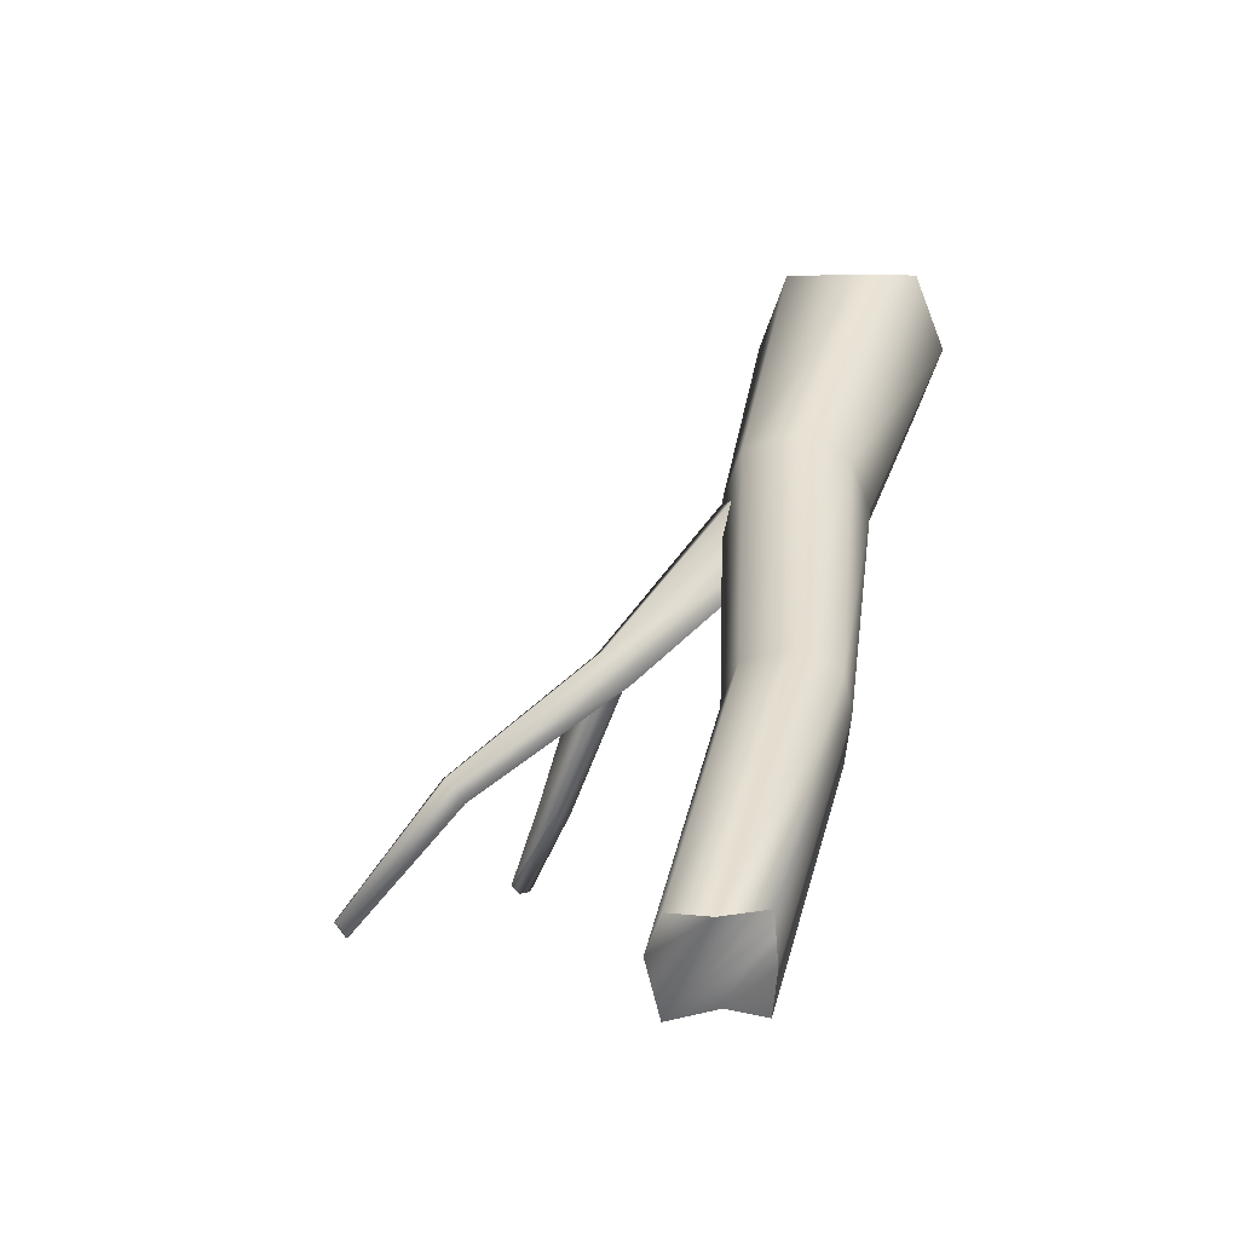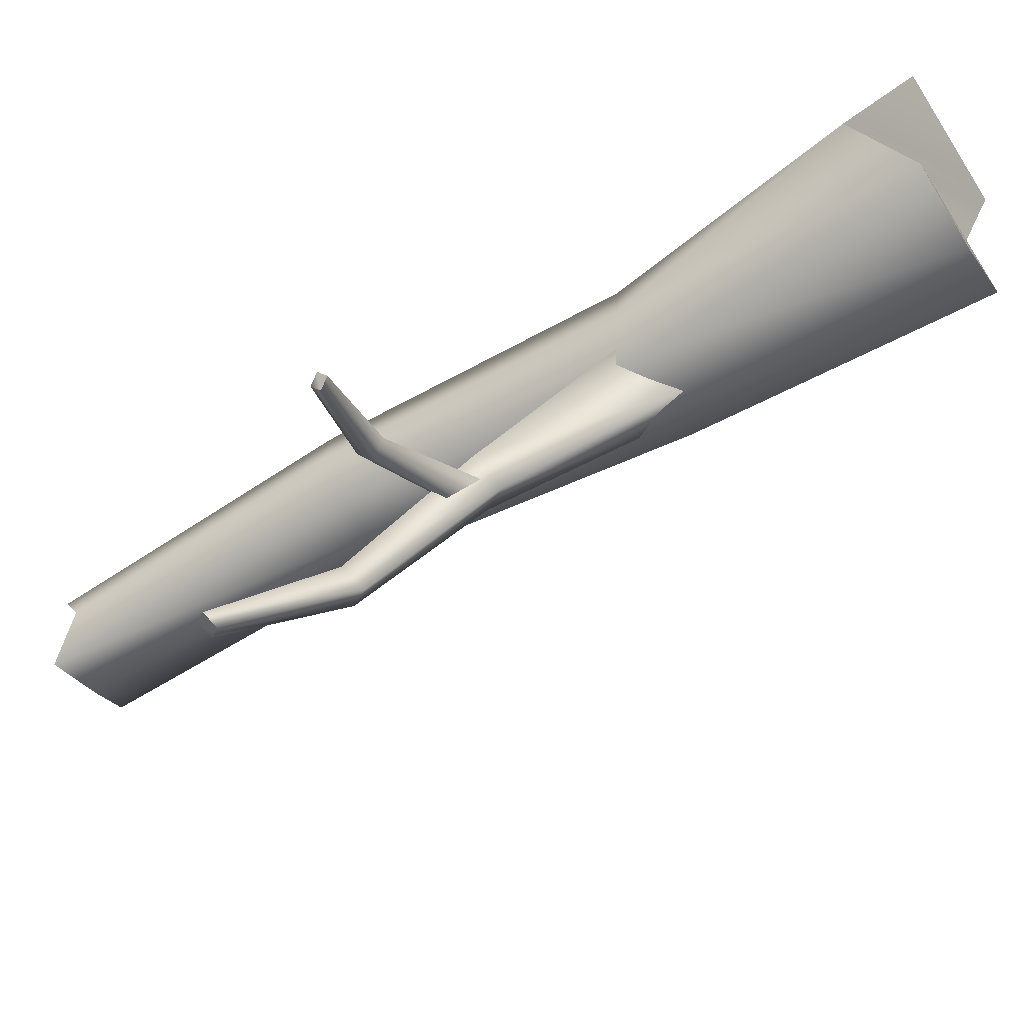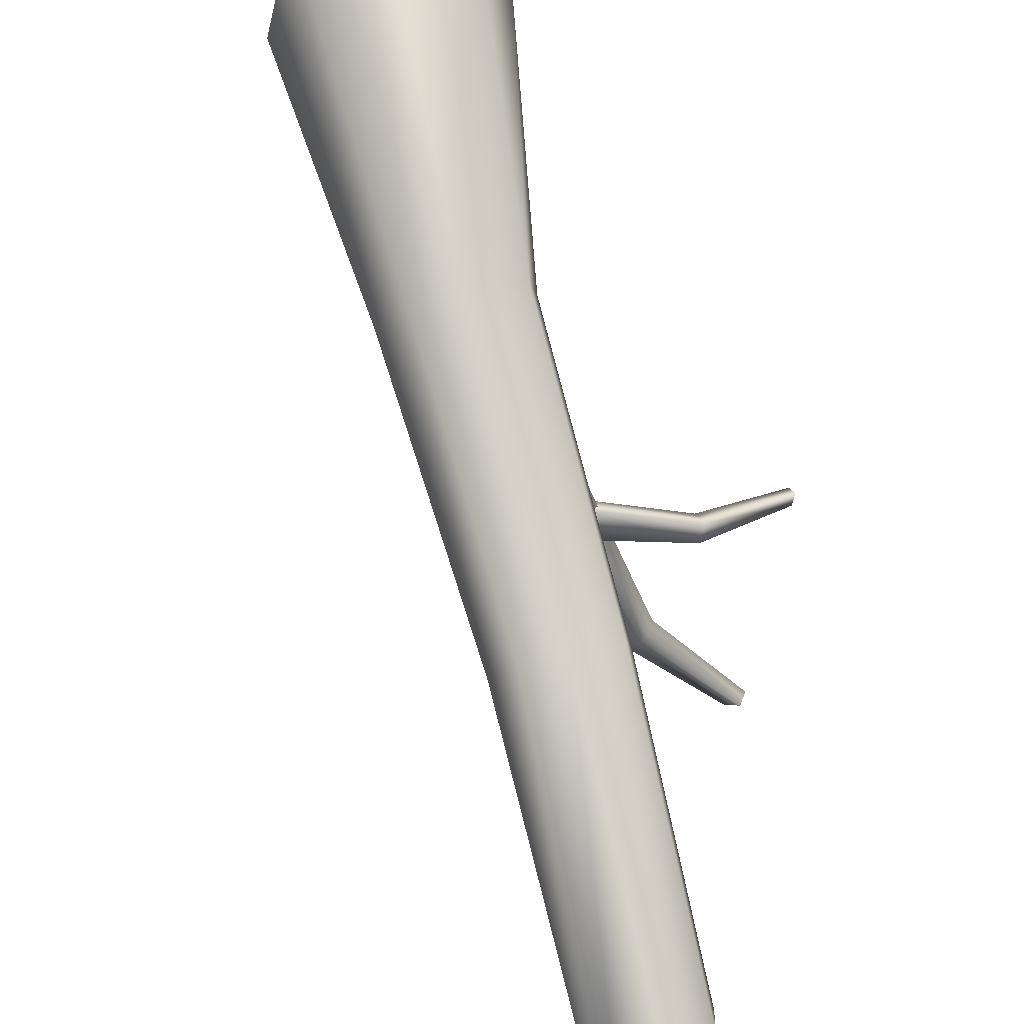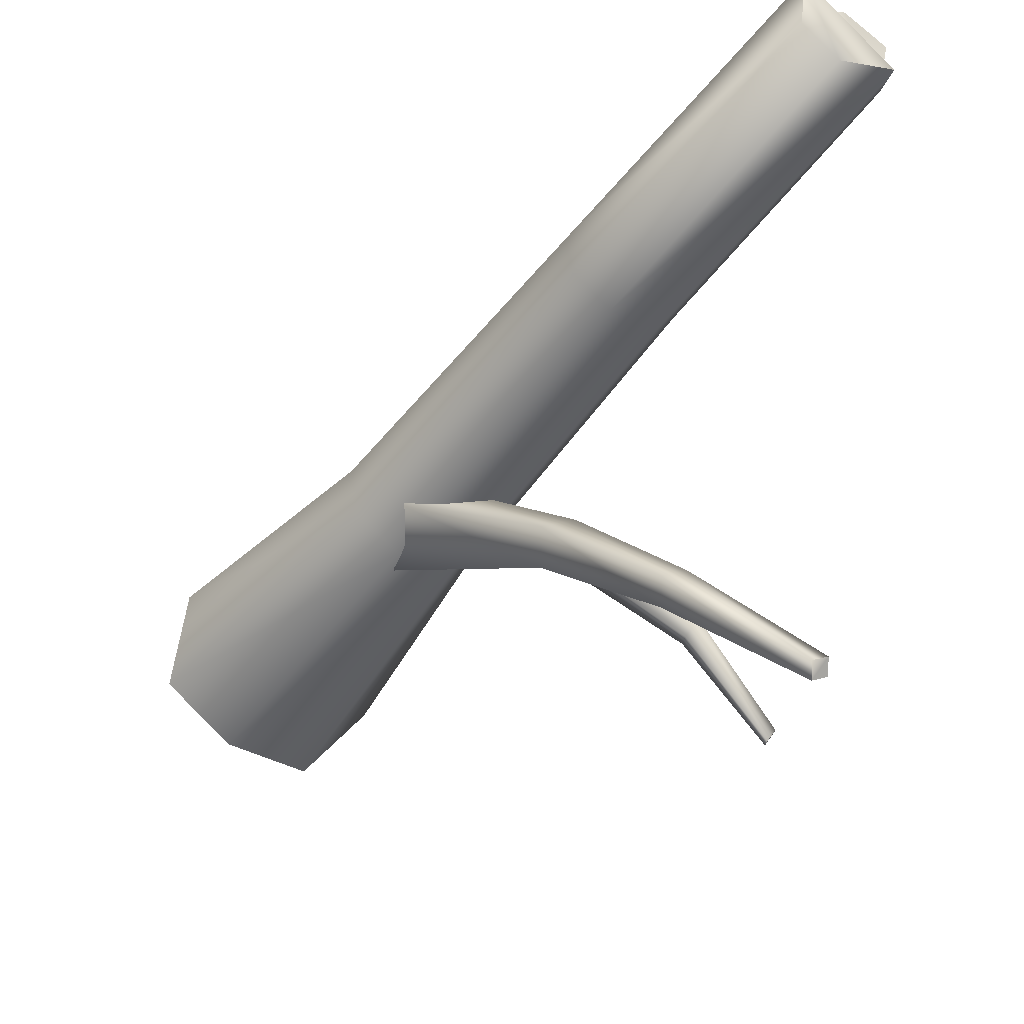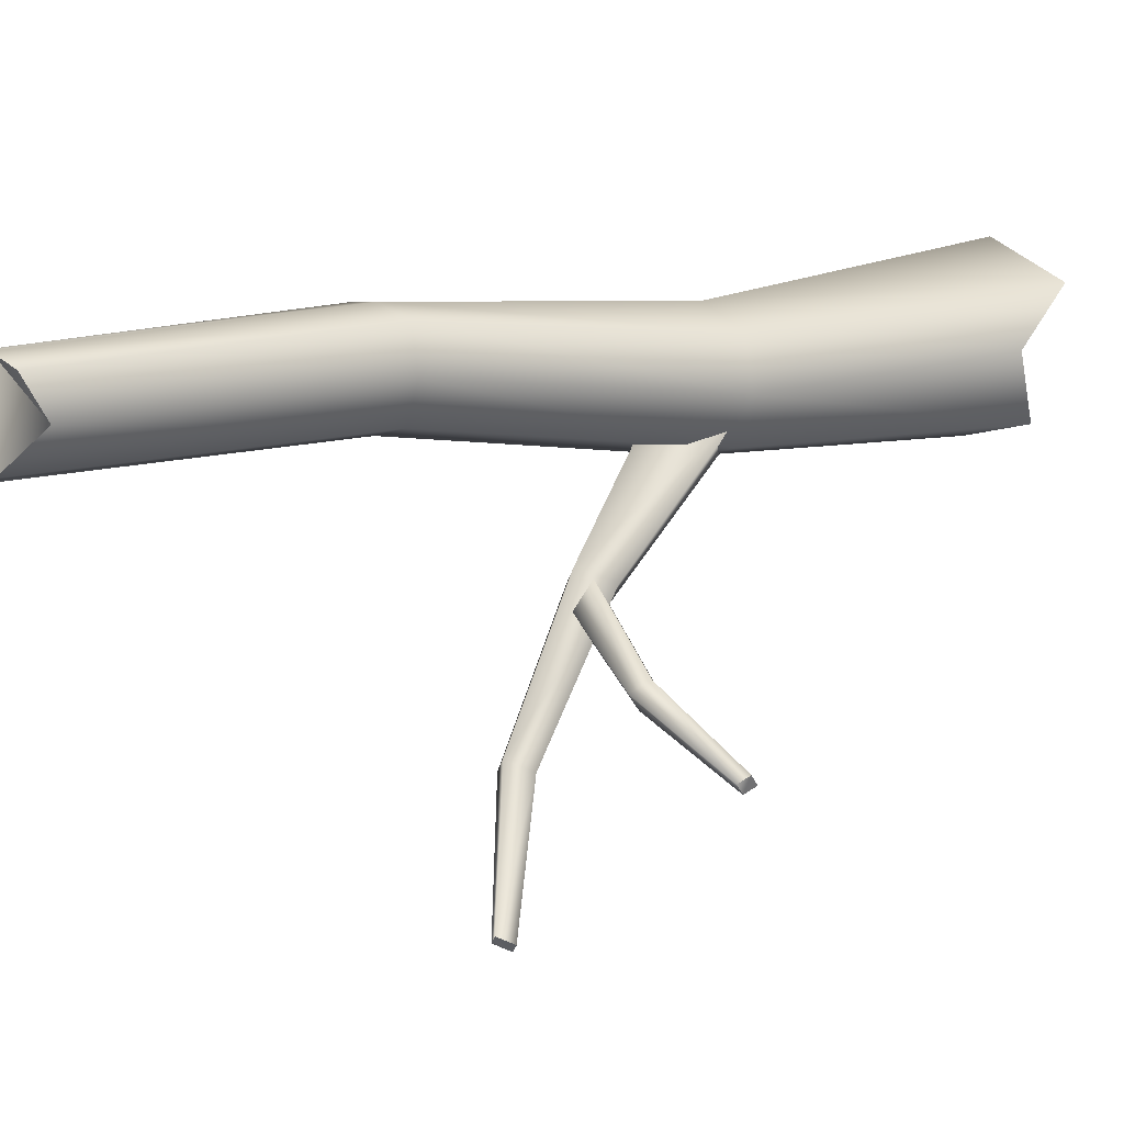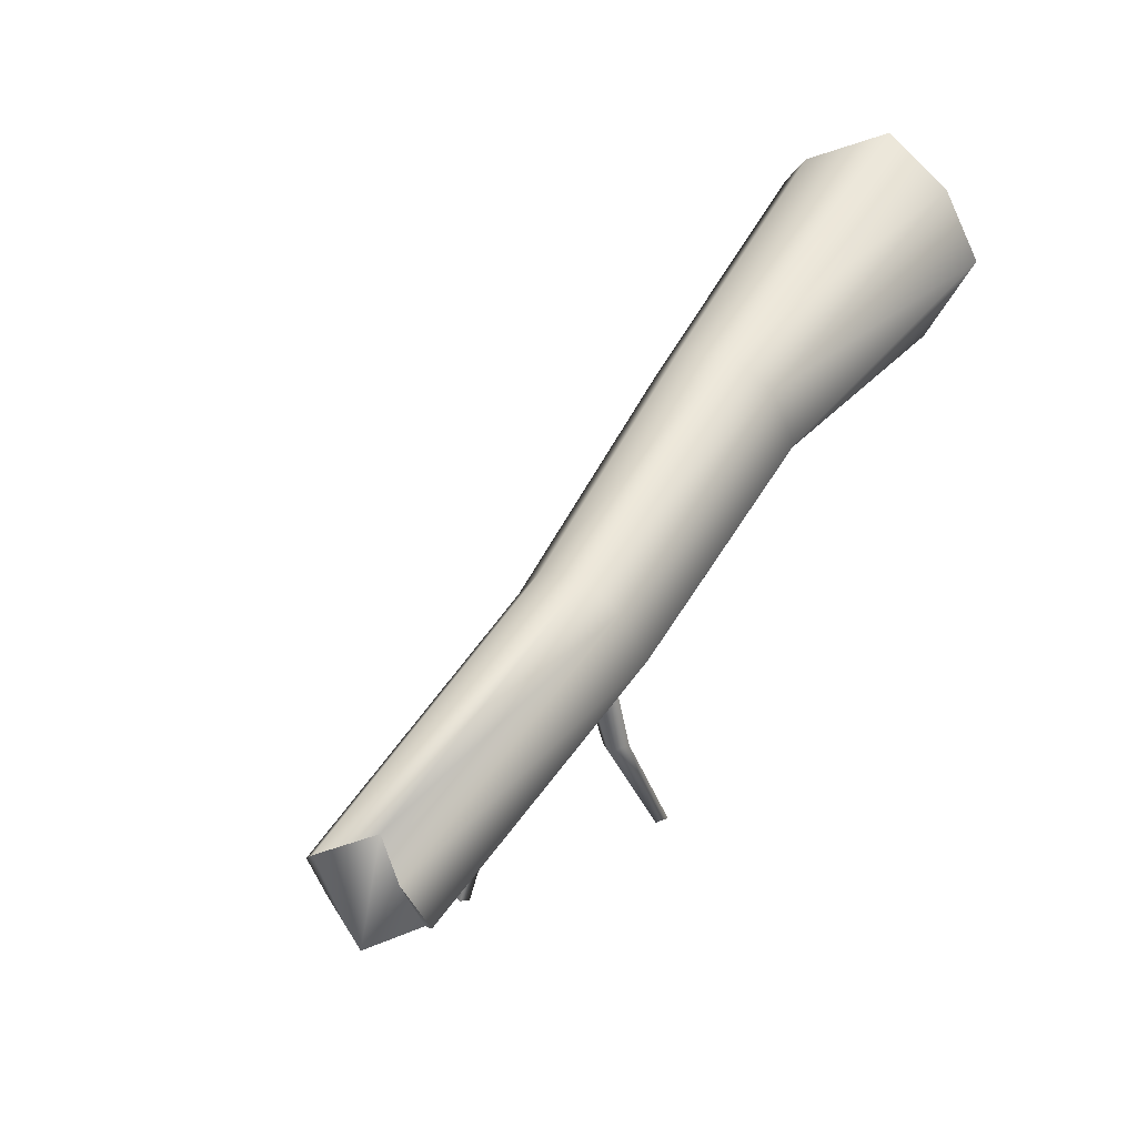
<metadata>
{"format":"obj","ext":"obj","renderer":"f3d","projection":"perspective","resolution":1024,"background":"white","views":[{"elev":-23.4,"azim":103.0,"up":"+Z"},{"elev":-56.5,"azim":-93.3,"up":"+Y"},{"elev":76.5,"azim":131.0,"up":"+Y"},{"elev":-52.9,"azim":109.5,"up":"+Y"},{"elev":5.9,"azim":-159.1,"up":"+Y"},{"elev":-24.0,"azim":145.1,"up":"+Z"}]}
</metadata>
<code>
g Cylinder01
v -1.158e+04 -536.6 -1.281e+04
v -1.155e+04 -522.6 -1.282e+04
v -1.153e+04 -597.6 -1.289e+04
v -1.155e+04 -605.5 -1.289e+04
v -1.155e+04 -522.6 -1.282e+04
v -1.153e+04 -541.3 -1.28e+04
v -1.153e+04 -608.1 -1.288e+04
v -1.153e+04 -597.6 -1.289e+04
v -1.157e+04 -555.3 -1.278e+04
v -1.154e+04 -616 -1.287e+04
v -1.152e+04 -673.5 -1.295e+04
v -1.154e+04 -679.2 -1.294e+04
v -1.152e+04 -681.1 -1.294e+04
v -1.152e+04 -673.5 -1.295e+04
v -1.153e+04 -686.8 -1.293e+04
v -1.154e+04 -734.9 -1.3e+04
v -1.155e+04 -738.5 -1.3e+04
v -1.154e+04 -739.7 -1.3e+04
v -1.154e+04 -734.9 -1.3e+04
v -1.155e+04 -743.2 -1.299e+04
v -1.154e+04 -734.9 -1.3e+04
v -1.154e+04 -739.7 -1.3e+04
v -1.155e+04 -743.2 -1.299e+04
v -1.155e+04 -738.5 -1.3e+04
v -1.155e+04 -613.8 -1.288e+04
v -1.154e+04 -602.8 -1.289e+04
v -1.159e+04 -638.5 -1.294e+04
v -1.159e+04 -646.6 -1.293e+04
v -1.154e+04 -602.8 -1.289e+04
v -1.153e+04 -611 -1.29e+04
v -1.158e+04 -644.5 -1.294e+04
v -1.159e+04 -638.5 -1.294e+04
v -1.153e+04 -622.1 -1.289e+04
v -1.158e+04 -652.6 -1.293e+04
v -1.164e+04 -671.7 -1.296e+04
v -1.164e+04 -676.7 -1.295e+04
v -1.163e+04 -675.5 -1.296e+04
v -1.164e+04 -671.7 -1.296e+04
v -1.163e+04 -680.5 -1.295e+04
v -1.164e+04 -671.7 -1.296e+04
v -1.163e+04 -675.5 -1.296e+04
v -1.163e+04 -680.5 -1.295e+04
v -1.164e+04 -676.7 -1.295e+04
v -1.146e+04 -540.7 -1.294e+04
v -1.144e+04 -528.6 -1.292e+04
v -1.153e+04 -541.8 -1.278e+04
v -1.136e+04 -553.4 -1.308e+04
v -1.148e+04 -536.2 -1.295e+04
v -1.156e+04 -556 -1.279e+04
v -1.158e+04 -550.7 -1.281e+04
v -1.137e+04 -502 -1.308e+04
v -1.139e+04 -508.5 -1.31e+04
v -1.149e+04 -491.6 -1.296e+04
v -1.149e+04 -515.2 -1.296e+04
v -1.14e+04 -529.4 -1.309e+04
v -1.138e+04 -549.7 -1.31e+04
v -1.147e+04 -484.1 -1.294e+04
v -1.134e+04 -542.3 -1.307e+04
v -1.144e+04 -503.7 -1.292e+04
v -1.133e+04 -520 -1.307e+04
v -1.145e+04 -484.4 -1.293e+04
v -1.147e+04 -484.1 -1.294e+04
v -1.156e+04 -484.8 -1.28e+04
v -1.154e+04 -490 -1.278e+04
v -1.153e+04 -512.7 -1.277e+04
v -1.159e+04 -526.1 -1.282e+04
v -1.159e+04 -498.5 -1.282e+04
v -1.136e+04 -501.3 -1.306e+04
v -1.156e+04 -484.8 -1.28e+04
v -1.137e+04 -502 -1.308e+04
f 42 40 41
f 40 42 43
f 70 62 68
f 61 68 62
f 68 61 60
f 59 60 61
f 60 59 58
f 45 58 59
f 58 45 47
f 44 47 45
f 47 44 56
f 48 56 44
f 56 48 55
f 54 55 48
f 55 54 52
f 53 52 54
f 52 53 51
f 57 51 53
f 62 63 61
f 64 61 63
f 61 64 59
f 65 59 64
f 59 65 45
f 46 45 65
f 45 46 44
f 49 44 46
f 44 49 48
f 50 48 49
f 48 50 54
f 66 54 50
f 54 66 53
f 67 53 66
f 53 67 57
f 69 57 67
f 13 14 8
f 14 13 18
f 20 18 13
f 18 19 14
f 7 8 5
f 8 7 13
f 15 13 7
f 13 15 20
f 17 20 15
f 5 6 7
f 10 7 6
f 7 10 15
f 12 15 10
f 15 12 17
f 16 17 12
f 12 11 16
f 11 12 4
f 10 4 12
f 4 10 9
f 6 9 10
f 4 3 11
f 3 4 1
f 9 1 4
f 1 2 3
f 38 32 37
f 31 37 32
f 37 31 39
f 34 39 31
f 39 34 36
f 28 36 34
f 36 28 35
f 27 35 28
f 26 27 25
f 28 25 27
f 25 28 33
f 34 33 28
f 33 34 30
f 31 30 34
f 30 31 29
f 32 29 31
f 23 21 22
f 21 23 24
v -1.153e+04 -512.7 -1.277e+04
v -1.154e+04 -490 -1.278e+04
v -1.163e+04 -464.3 -1.263e+04
v -1.159e+04 -488.2 -1.265e+04
v -1.156e+04 -484.8 -1.28e+04
v -1.166e+04 -455.1 -1.266e+04
v -1.17e+04 -477.1 -1.268e+04
v -1.166e+04 -455.1 -1.266e+04
v -1.156e+04 -484.8 -1.28e+04
v -1.159e+04 -498.5 -1.282e+04
v -1.169e+04 -508.4 -1.272e+04
v -1.159e+04 -526.1 -1.282e+04
v -1.169e+04 -544.3 -1.268e+04
v -1.158e+04 -550.7 -1.281e+04
v -1.165e+04 -552.2 -1.266e+04
v -1.156e+04 -556 -1.279e+04
v -1.162e+04 -530.8 -1.263e+04
v -1.153e+04 -541.8 -1.278e+04
f 75 76 72
f 73 72 76
f 72 73 71
f 74 71 73
f 71 74 88
f 87 88 74
f 88 87 86
f 85 86 87
f 86 85 84
f 83 84 85
f 84 83 82
f 81 82 83
f 82 81 80
f 77 80 81
f 80 77 79
f 78 79 77
v -1.169e+04 -508.4 -1.272e+04
v -1.159e+04 -488.2 -1.265e+04
v -1.163e+04 -464.3 -1.263e+04
v -1.17e+04 -477.1 -1.268e+04
v -1.136e+04 -501.3 -1.306e+04
v -1.133e+04 -520 -1.307e+04
v -1.138e+04 -549.7 -1.31e+04
v -1.14e+04 -529.4 -1.309e+04
v -1.139e+04 -508.5 -1.31e+04
v -1.137e+04 -502 -1.308e+04
v -1.134e+04 -542.3 -1.307e+04
v -1.136e+04 -553.4 -1.308e+04
v -1.166e+04 -455.1 -1.266e+04
v -1.169e+04 -544.3 -1.268e+04
v -1.162e+04 -530.8 -1.263e+04
v -1.165e+04 -552.2 -1.266e+04
f 97 98 96
f 93 96 98
f 96 93 95
f 94 95 93
f 95 94 100
f 99 100 94
f 104 103 102
f 90 102 103
f 102 90 89
f 91 89 90
f 89 91 92
f 101 92 91

</code>
